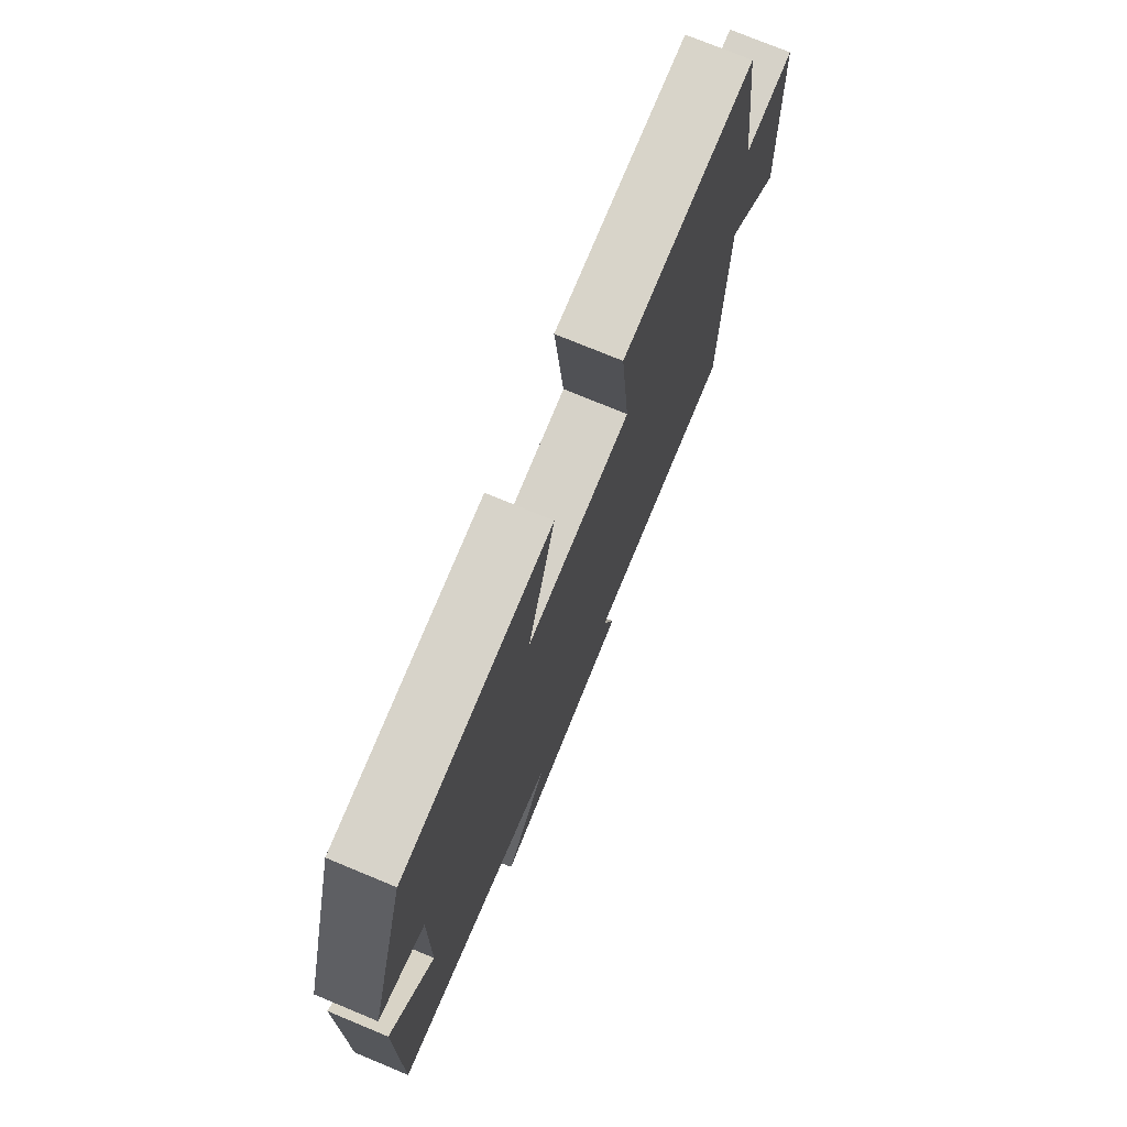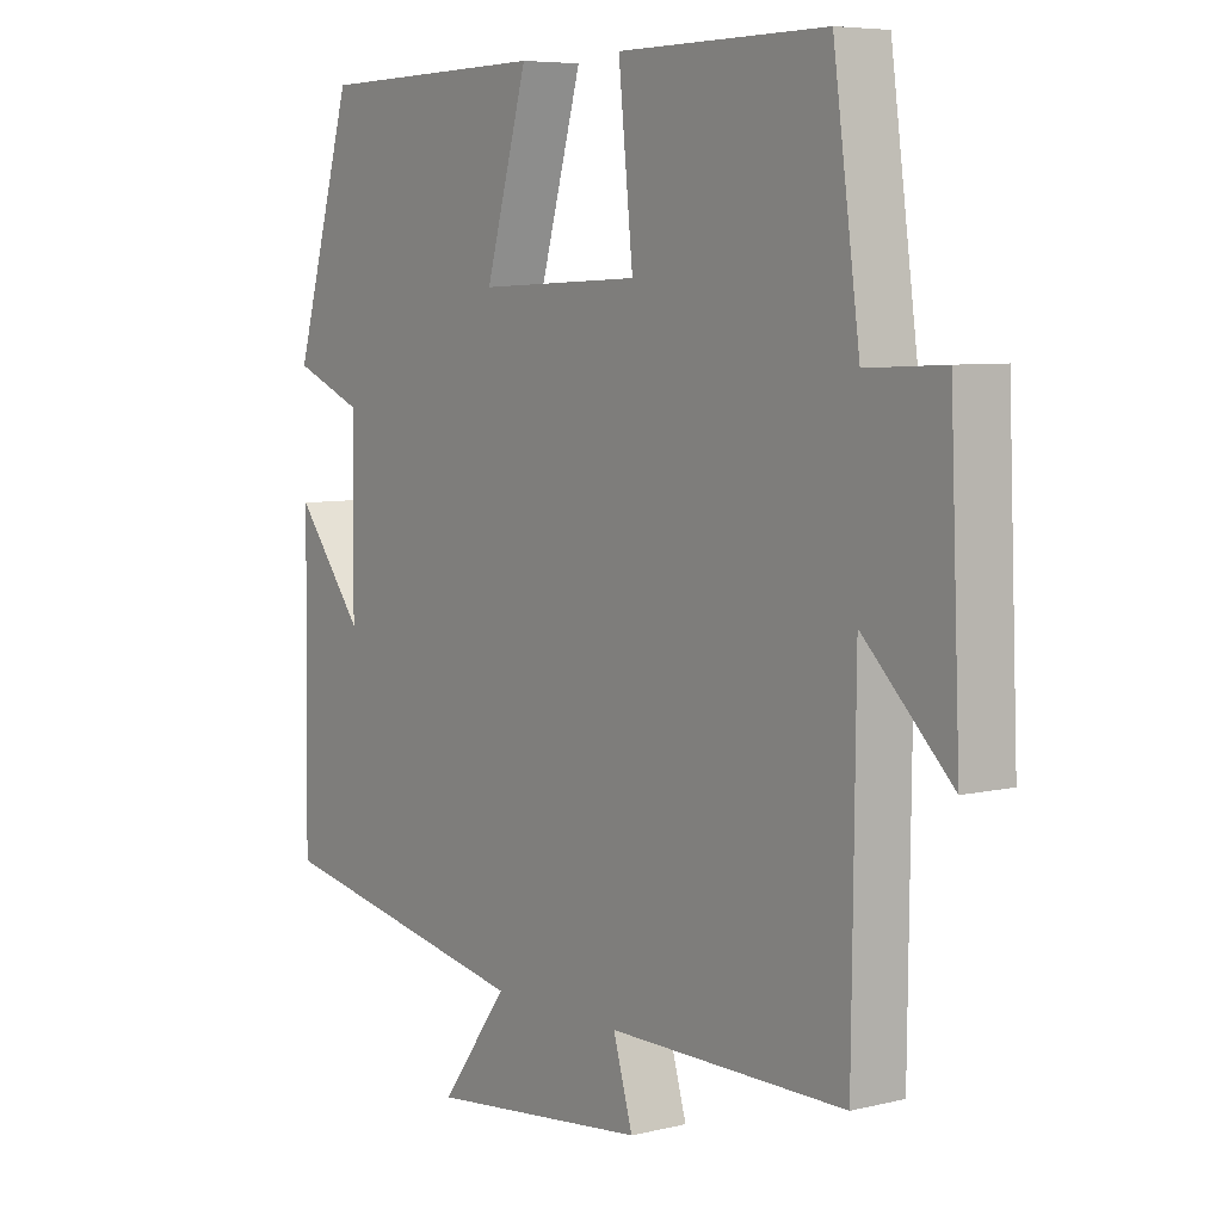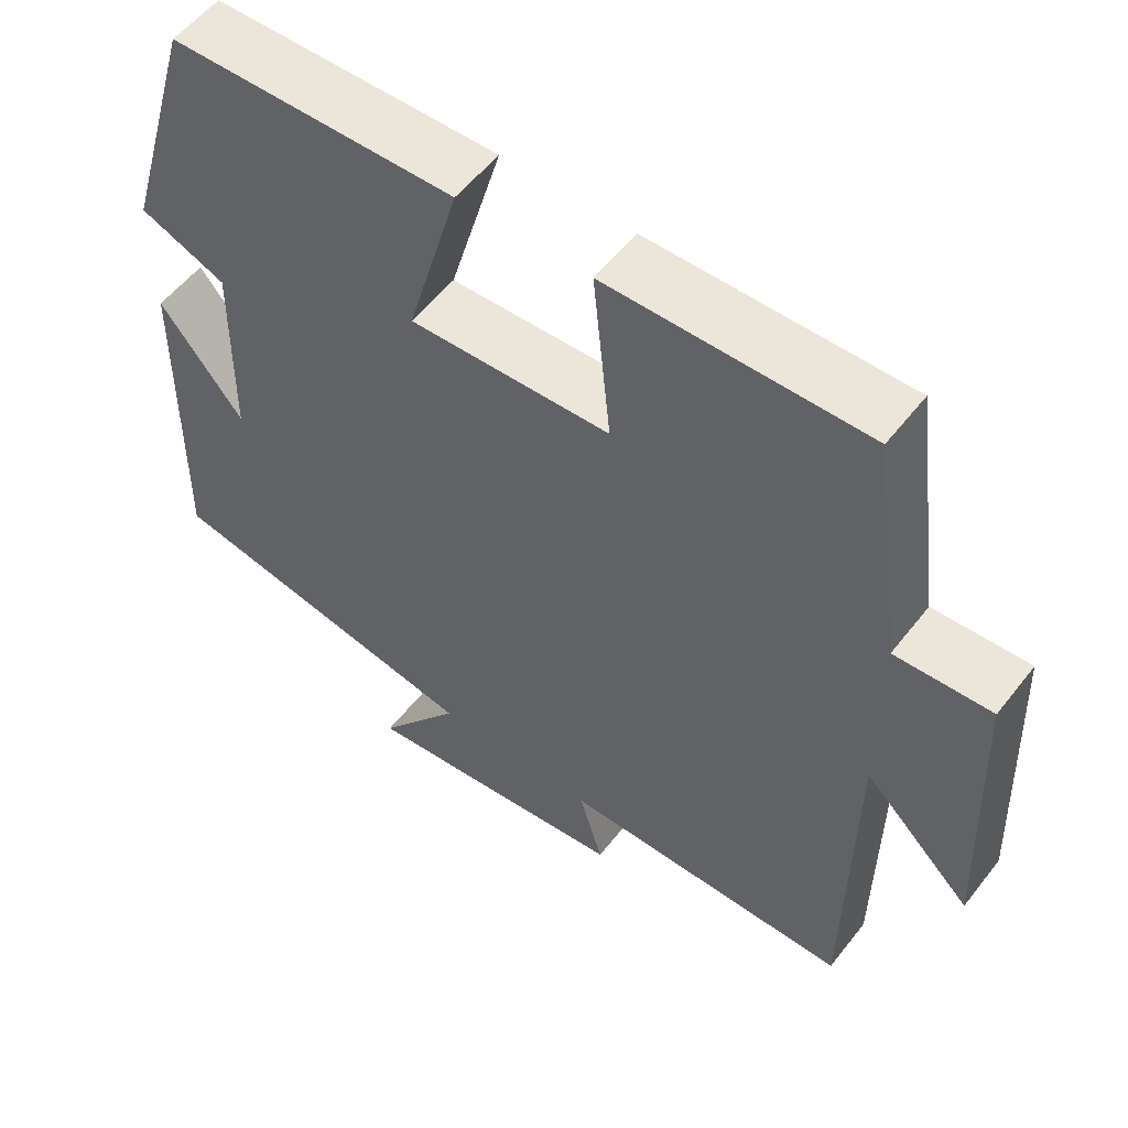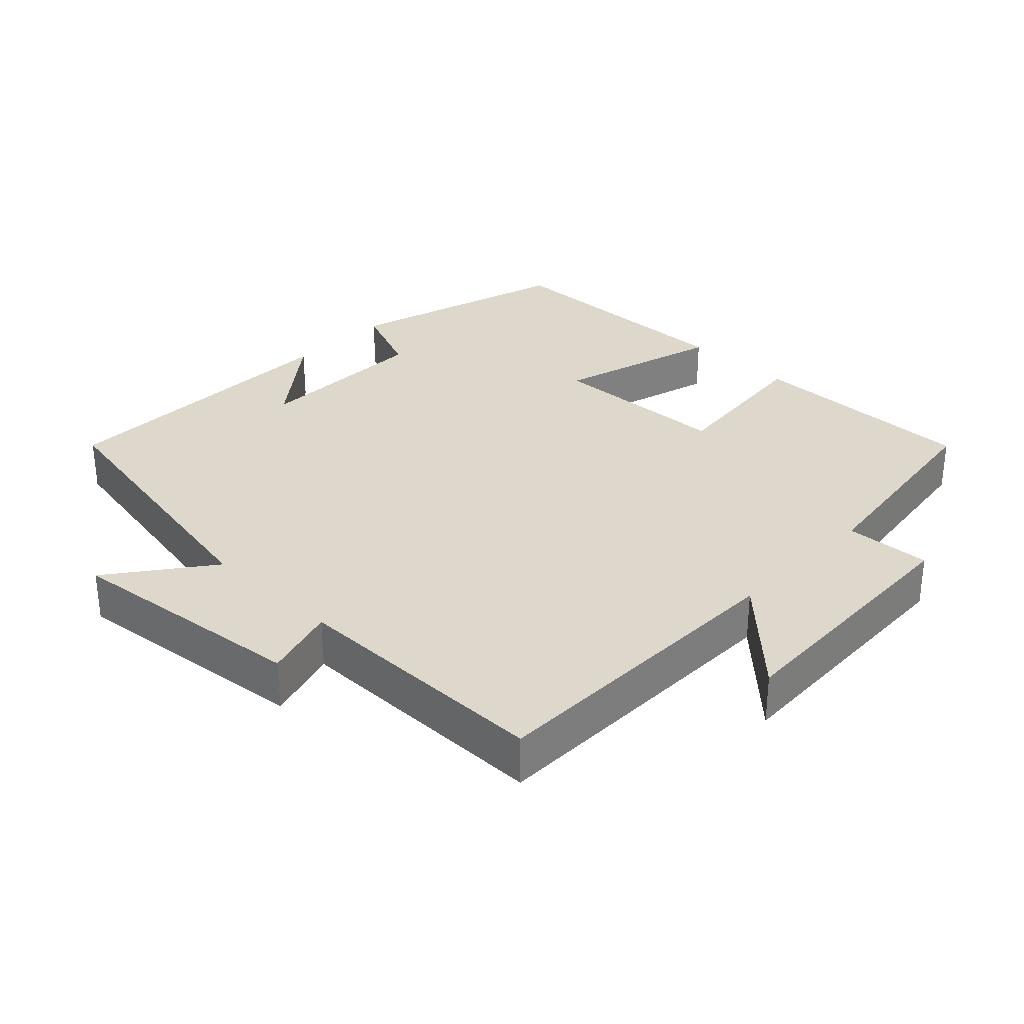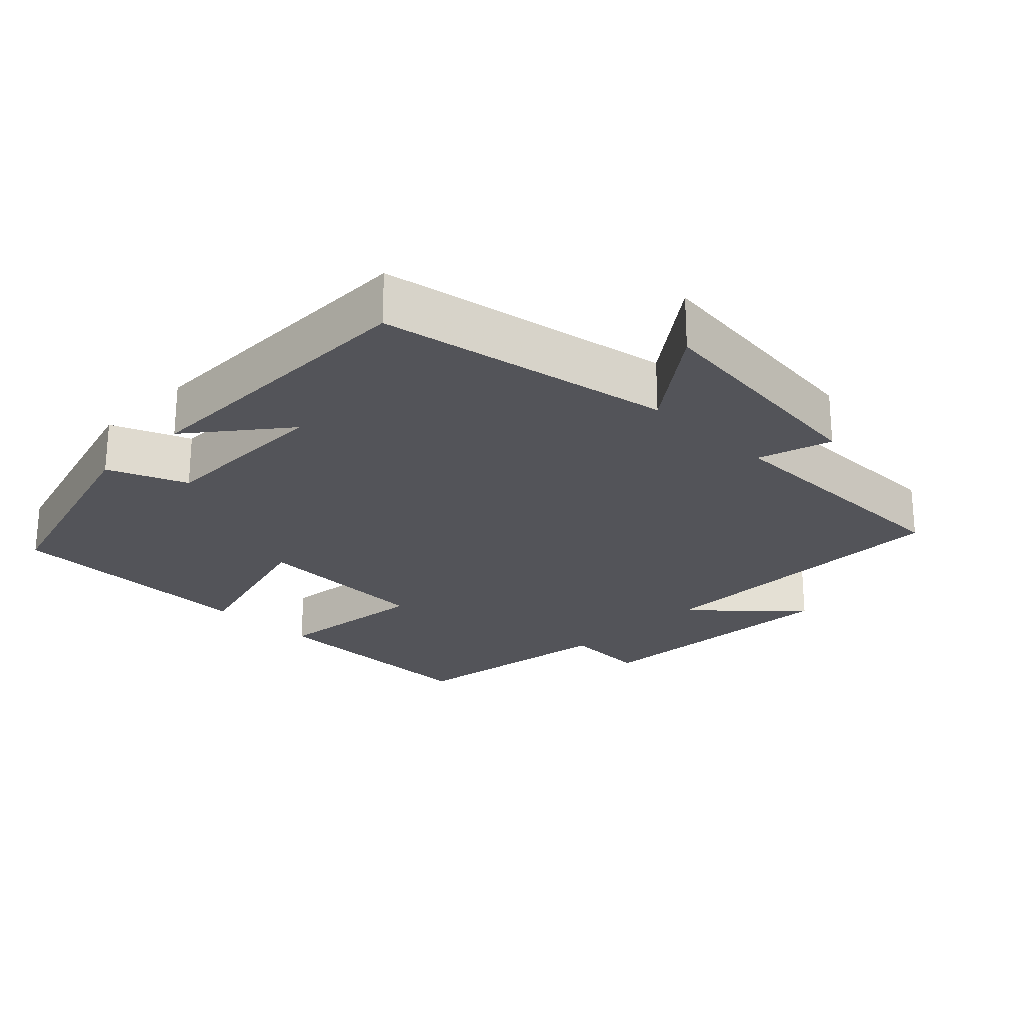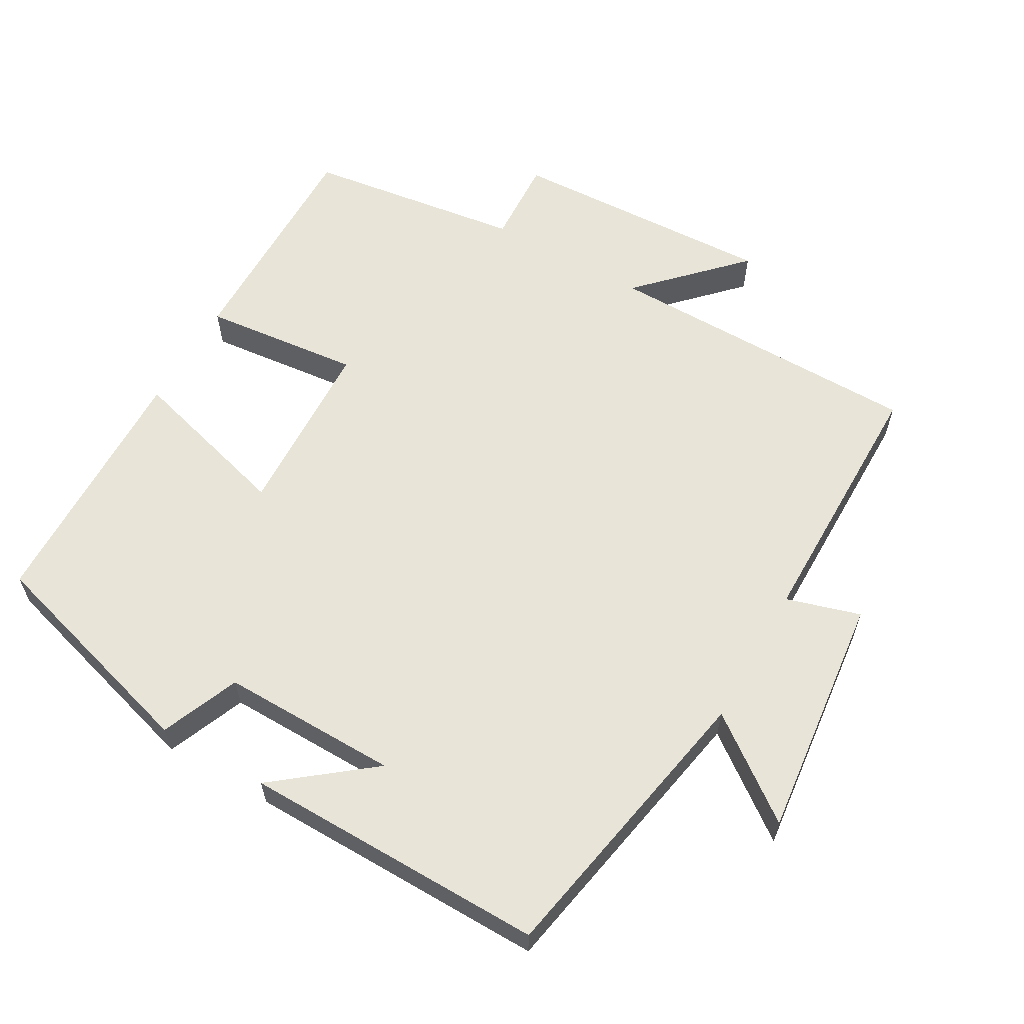
<metadata>
{"format":"obj","ext":"obj","renderer":"f3d","projection":"perspective","resolution":1024,"background":"white","views":[{"elev":75.0,"azim":112.5,"up":"+Z"},{"elev":6.4,"azim":-126.0,"up":"+Z"},{"elev":55.3,"azim":-142.7,"up":"+Z"},{"elev":31.2,"azim":-136.1,"up":"+Y"},{"elev":-23.7,"azim":135.1,"up":"+Y"},{"elev":60.5,"azim":119.6,"up":"+Y"}]}
</metadata>
<code>
v 0.506 0.07 -0.421
v 0.09 0.07 -0.5
v 0.197 0.07 -0.643
v -0.151 0.07 -0.605
v -0.12 0.07 -0.5
v -0.495 0.07 -0.5
v -0.5 0.07 -0.044
v -0.639 0.07 -0.18
v -0.623 0.07 0.2
v -0.5 0.07 0.194
v -0.458 0.07 0.503
v -0.128 0.07 0.5
v -0.151 0.07 0.275
v 0.107 0.07 0.265
v 0.04 0.07 0.5
v 0.406 0.07 0.493
v 0.5 0.07 0.172
v 0.389 0.07 0.126
v 0.393 0.07 -0.126
v 0.5 0.07 0.01
v 0.506 0 -0.421
v 0.09 0 -0.5
v 0.197 0 -0.643
v -0.151 0 -0.605
v -0.12 0 -0.5
v -0.495 0 -0.5
v -0.5 0 -0.044
v -0.639 0 -0.18
v -0.623 0 0.2
v -0.5 0 0.194
v -0.458 0 0.503
v -0.128 0 0.5
v -0.151 0 0.275
v 0.107 0 0.265
v 0.04 0 0.5
v 0.406 0 0.493
v 0.5 0 0.172
v 0.389 0 0.126
v 0.393 0 -0.126
v 0.5 0 0.01
f 19 20 1
f 16 17 18
f 15 16 18
f 14 15 18
f 13 14 18 19
f 10 11 12 13
f 19 1 2
f 13 19 2
f 10 13 2
f 7 8 9 10
f 5 6 7 10
f 2 3 4 5
f 2 5 10
f 21 40 39
f 38 37 36
f 38 36 35
f 38 35 34
f 39 38 34 33
f 33 32 31 30
f 22 21 39
f 22 39 33
f 22 33 30
f 30 29 28 27
f 30 27 26 25
f 25 24 23 22
f 30 25 22
f 1 21 22 2
f 2 22 23 3
f 3 23 24 4
f 4 24 25 5
f 5 25 26 6
f 6 26 27 7
f 7 27 28 8
f 8 28 29 9
f 9 29 30 10
f 10 30 31 11
f 11 31 32 12
f 12 32 33 13
f 13 33 34 14
f 14 34 35 15
f 15 35 36 16
f 16 36 37 17
f 17 37 38 18
f 18 38 39 19
f 19 39 40 20
f 20 40 21 1

</code>
